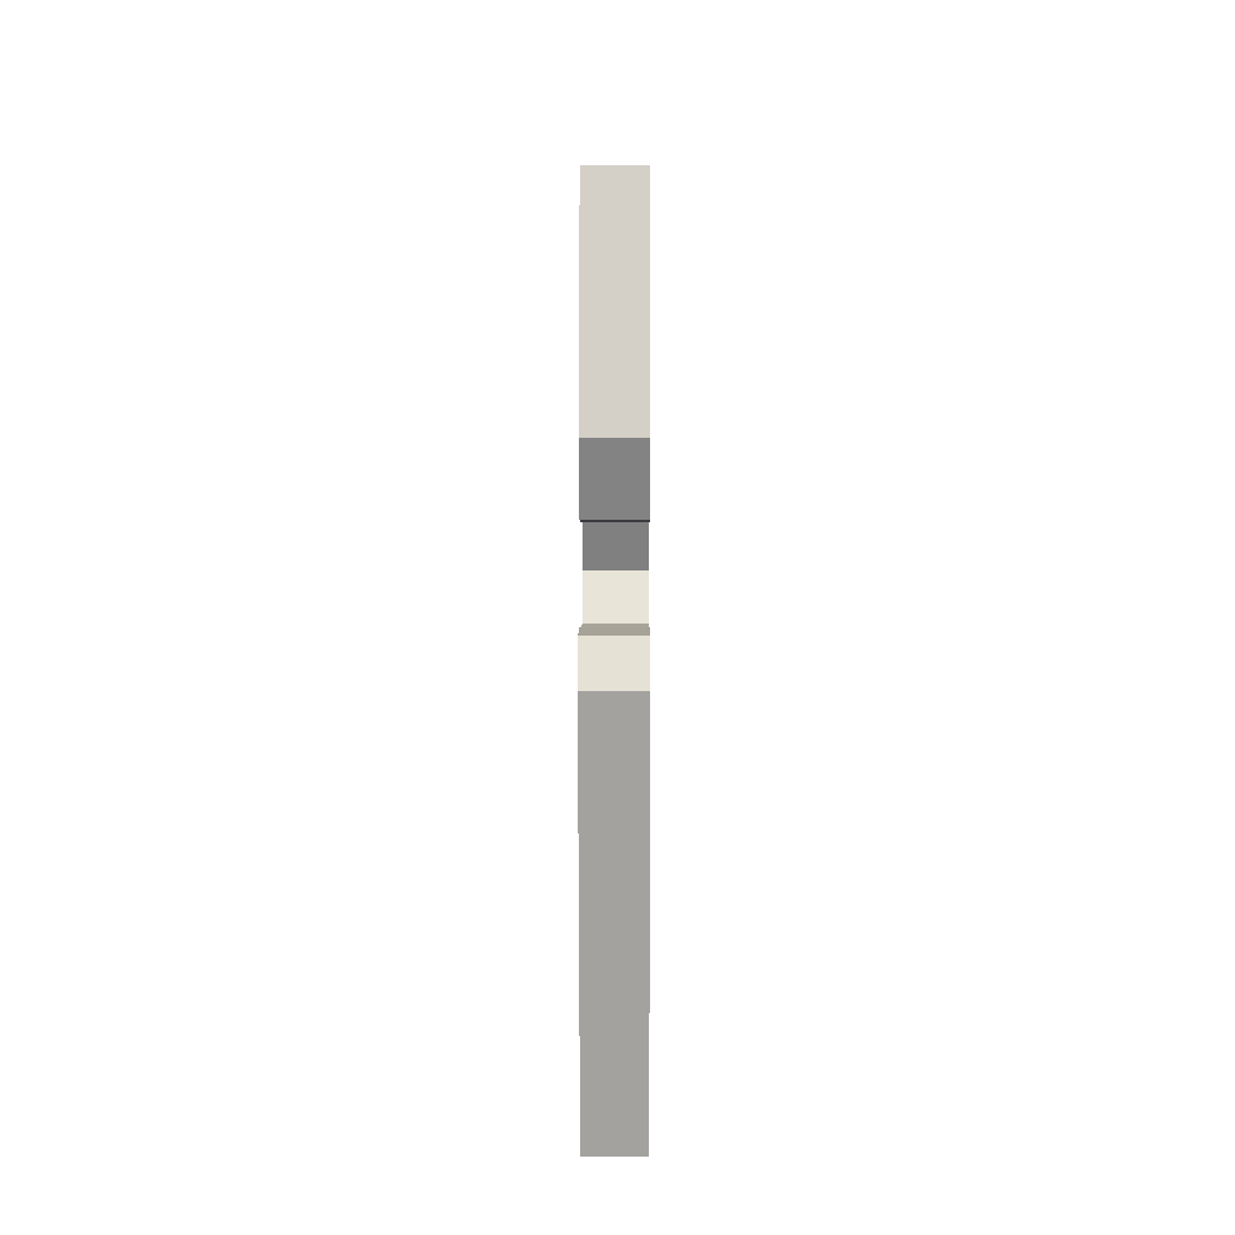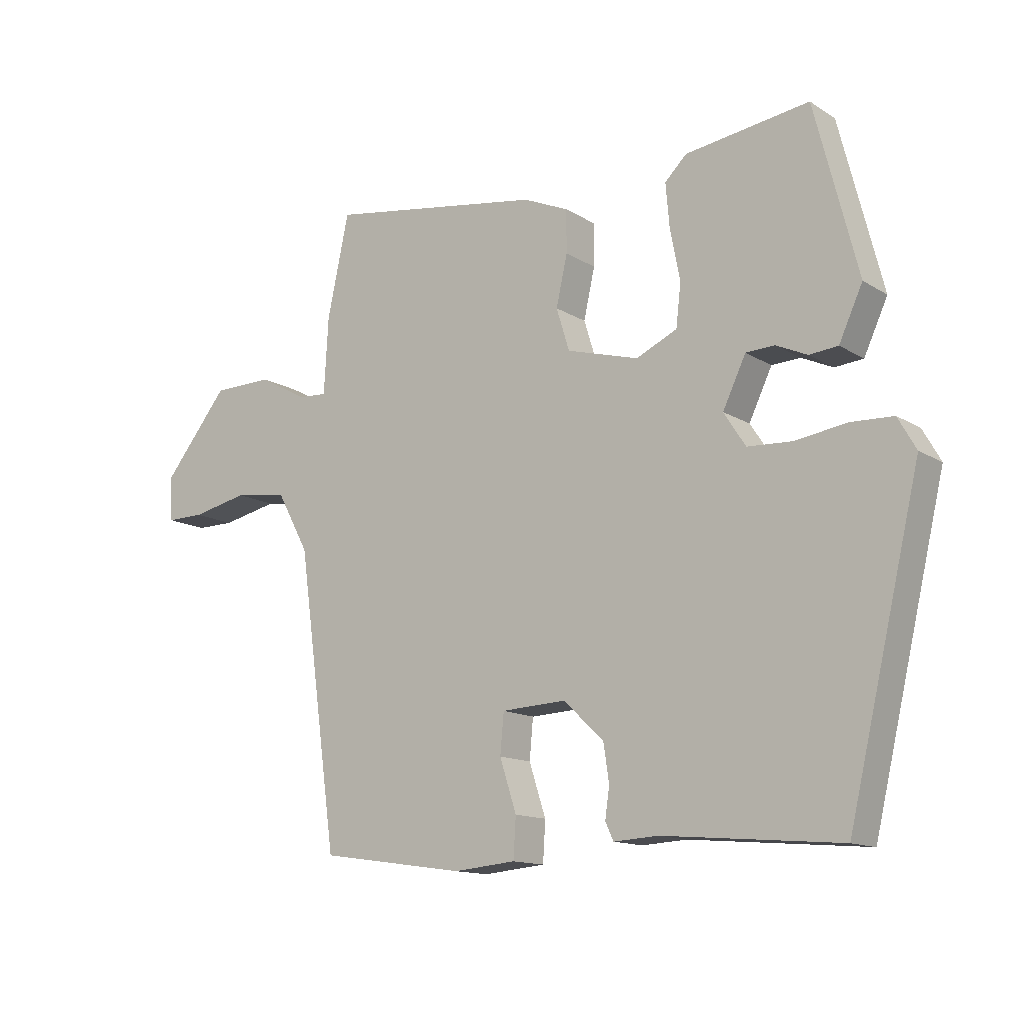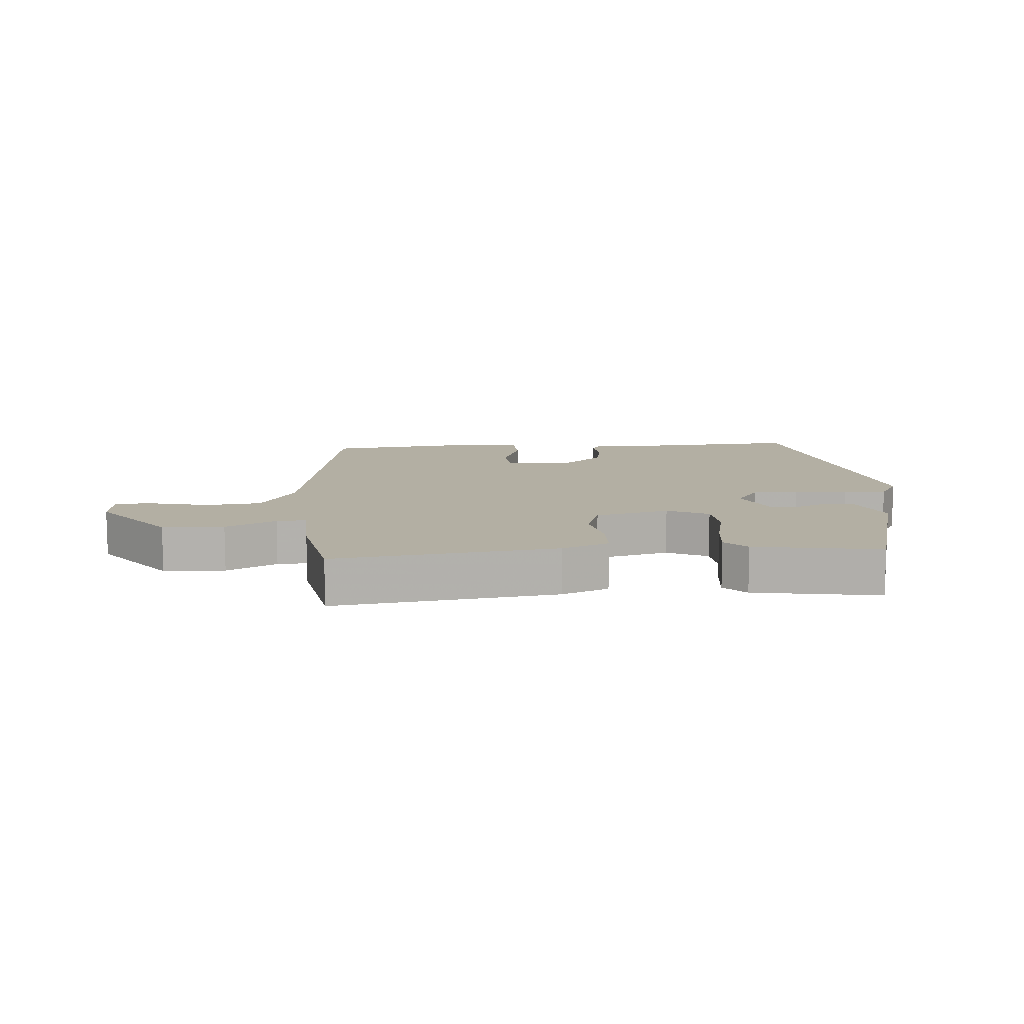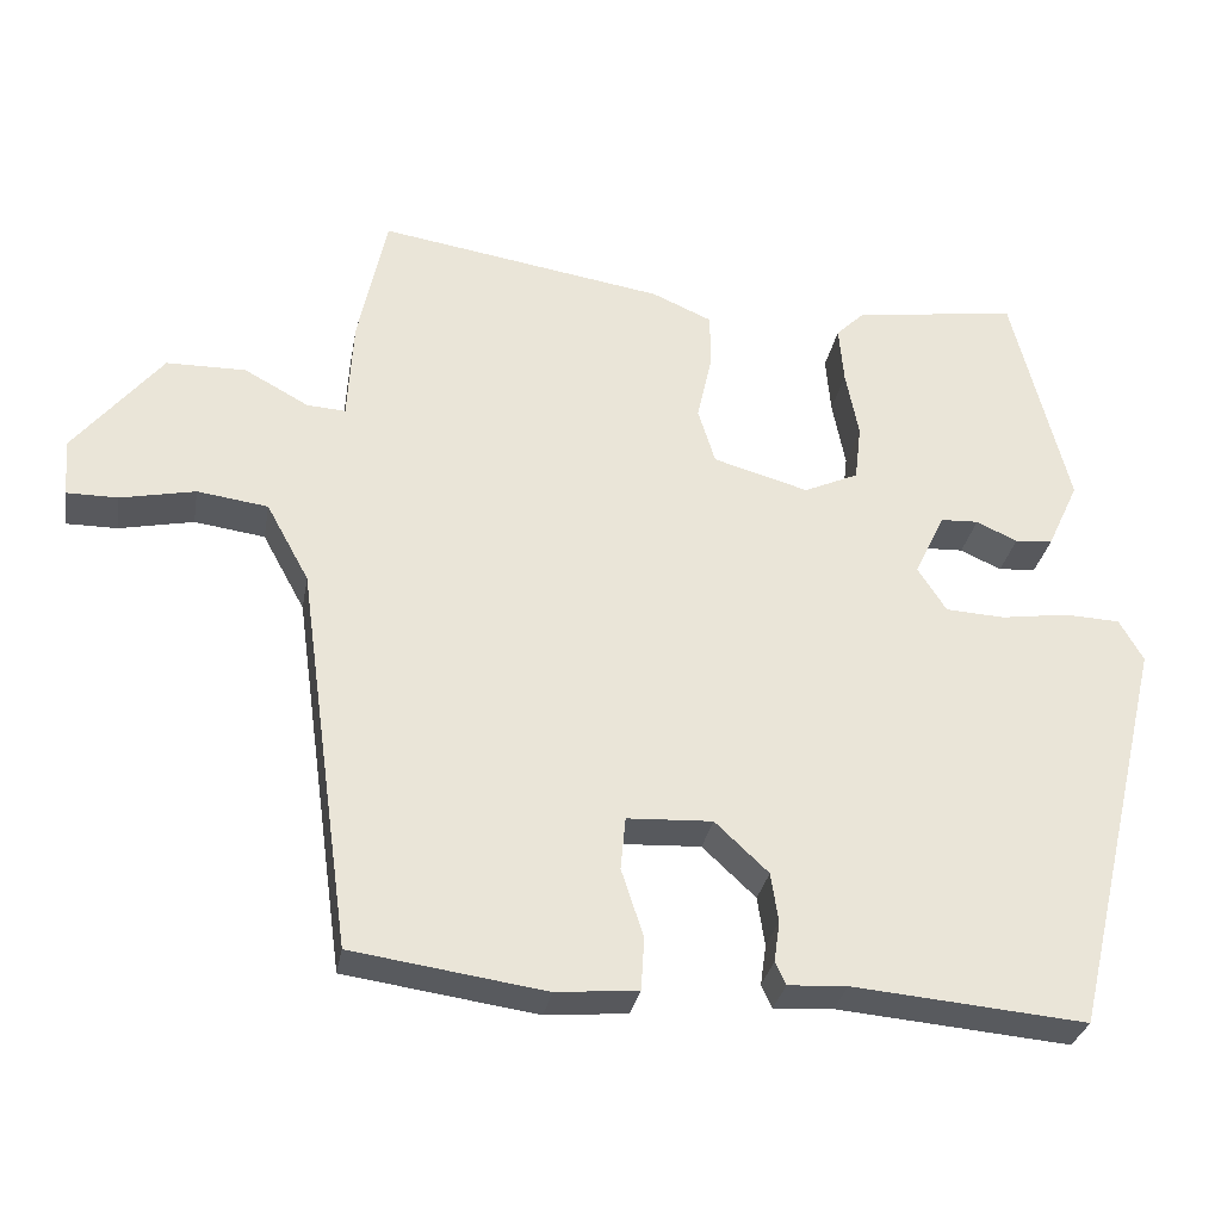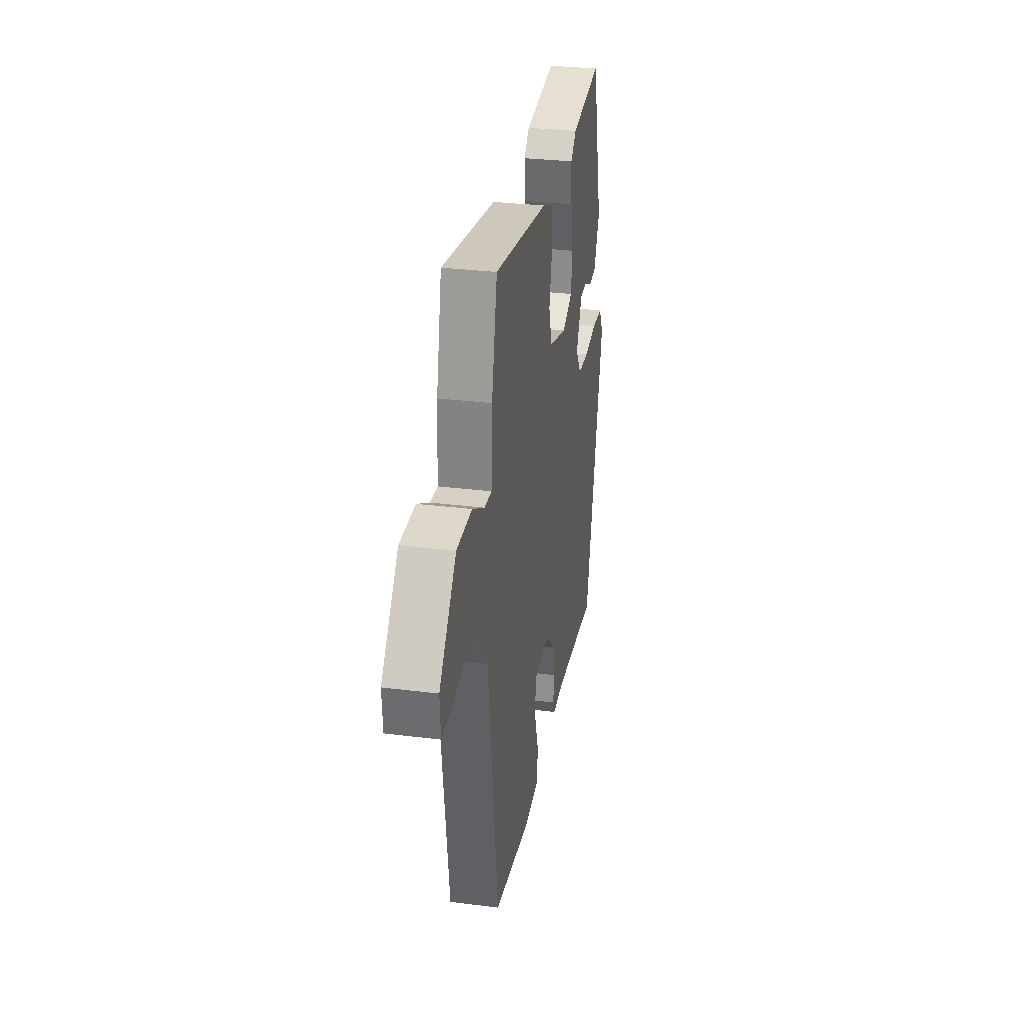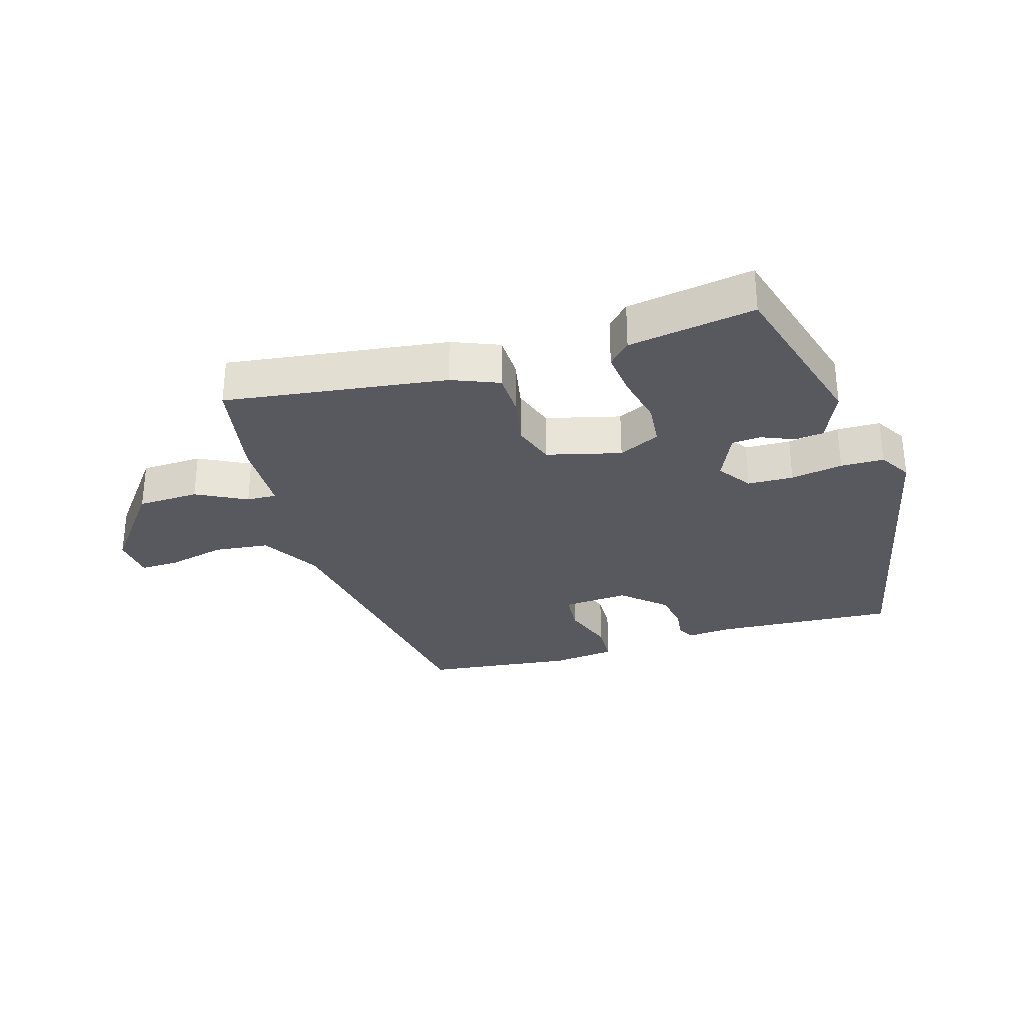
<metadata>
{"format":"obj","ext":"obj","renderer":"f3d","projection":"perspective","resolution":1024,"background":"white","views":[{"elev":4.1,"azim":90.3,"up":"+Z"},{"elev":-13.5,"azim":36.6,"up":"+Z"},{"elev":11.1,"azim":-2.8,"up":"+Y"},{"elev":-30.2,"azim":-10.0,"up":"+Z"},{"elev":30.5,"azim":-79.7,"up":"+Z"},{"elev":-30.3,"azim":18.2,"up":"+Y"}]}
</metadata>
<code>
v -0.427 0.07 0.516
v -0.079 0.07 0.46
v -0.006 0.07 0.428
v -0.006 0.07 0.36
v -0.024 0.07 0.28
v -0.003 0.07 0.212
v 0.113 0.07 0.179
v 0.179 0.07 0.209
v 0.187 0.07 0.277
v 0.171 0.07 0.359
v 0.165 0.07 0.429
v 0.2 0.07 0.463
v 0.399 0.07 0.49
v 0.468 0.07 0.219
v 0.43 0.07 0.137
v 0.384 0.07 0.133
v 0.334 0.07 0.156
v 0.288 0.07 0.154
v 0.251 0.07 0.077
v 0.286 0.07 0.023
v 0.358 0.07 0.019
v 0.44 0.07 0.031
v 0.508 0.07 0.028
v 0.537 0.07 -0.023
v 0.421 0.07 -0.511
v 0.137 0.07 -0.486
v 0.065 0.07 -0.49
v 0.052 0.07 -0.462
v 0.059 0.07 -0.413
v 0.05 0.07 -0.353
v -0.015 0.07 -0.292
v -0.119 0.07 -0.297
v -0.125 0.07 -0.361
v -0.098 0.07 -0.444
v -0.102 0.07 -0.508
v -0.202 0.07 -0.517
v -0.437 0.07 -0.483
v -0.502 0.07 -0.014
v -0.554 0.07 0.081
v -0.64 0.07 0.093
v -0.731 0.07 0.074
v -0.793 0.07 0.074
v -0.798 0.07 0.144
v -0.691 0.07 0.275
v -0.594 0.07 0.276
v -0.516 0.07 0.233
v -0.469 0.07 0.23
v -0.462 0.07 0.353
v -0.427 0 0.516
v -0.079 0 0.46
v -0.006 0 0.428
v -0.006 0 0.36
v -0.024 0 0.28
v -0.003 0 0.212
v 0.113 0 0.179
v 0.179 0 0.209
v 0.187 0 0.277
v 0.171 0 0.359
v 0.165 0 0.429
v 0.2 0 0.463
v 0.399 0 0.49
v 0.468 0 0.219
v 0.43 0 0.137
v 0.384 0 0.133
v 0.334 0 0.156
v 0.288 0 0.154
v 0.251 0 0.077
v 0.286 0 0.023
v 0.358 0 0.019
v 0.44 0 0.031
v 0.508 0 0.028
v 0.537 0 -0.023
v 0.421 0 -0.511
v 0.137 0 -0.486
v 0.065 0 -0.49
v 0.052 0 -0.462
v 0.059 0 -0.413
v 0.05 0 -0.353
v -0.015 0 -0.292
v -0.119 0 -0.297
v -0.125 0 -0.361
v -0.098 0 -0.444
v -0.102 0 -0.508
v -0.202 0 -0.517
v -0.437 0 -0.483
v -0.502 0 -0.014
v -0.554 0 0.081
v -0.64 0 0.093
v -0.731 0 0.074
v -0.793 0 0.074
v -0.798 0 0.144
v -0.691 0 0.275
v -0.594 0 0.276
v -0.516 0 0.233
v -0.469 0 0.23
v -0.462 0 0.353
f 3 4 5
f 2 3 5
f 1 2 5
f 48 1 5
f 47 48 5
f 44 45 46
f 43 44 46
f 42 43 46
f 41 42 46
f 40 41 46
f 39 40 46 47
f 47 5 6
f 39 47 6
f 38 39 6
f 36 37 38
f 35 36 38
f 34 35 38
f 33 34 38
f 32 33 38
f 38 6 7
f 32 38 7
f 31 32 7
f 26 27 28 29
f 26 29 30
f 25 26 30
f 24 25 30
f 23 24 30
f 22 23 30
f 21 22 30
f 20 21 30 31
f 15 16 17
f 14 15 17
f 13 14 17
f 12 13 17
f 11 12 17
f 10 11 17
f 9 10 17
f 8 9 17 18
f 7 8 18 19
f 7 19 20 31
f 53 52 51
f 53 51 50
f 53 50 49
f 53 49 96
f 53 96 95
f 94 93 92
f 94 92 91
f 94 91 90
f 94 90 89
f 94 89 88
f 95 94 88 87
f 54 53 95
f 54 95 87
f 54 87 86
f 86 85 84
f 86 84 83
f 86 83 82
f 86 82 81
f 86 81 80
f 55 54 86
f 55 86 80
f 55 80 79
f 77 76 75 74
f 78 77 74
f 78 74 73
f 78 73 72
f 78 72 71
f 78 71 70
f 78 70 69
f 79 78 69 68
f 65 64 63
f 65 63 62
f 65 62 61
f 65 61 60
f 65 60 59
f 65 59 58
f 65 58 57
f 66 65 57 56
f 67 66 56 55
f 79 68 67 55
f 1 49 50 2
f 2 50 51 3
f 3 51 52 4
f 4 52 53 5
f 5 53 54 6
f 6 54 55 7
f 7 55 56 8
f 8 56 57 9
f 9 57 58 10
f 10 58 59 11
f 11 59 60 12
f 12 60 61 13
f 13 61 62 14
f 14 62 63 15
f 15 63 64 16
f 16 64 65 17
f 17 65 66 18
f 18 66 67 19
f 19 67 68 20
f 20 68 69 21
f 21 69 70 22
f 22 70 71 23
f 23 71 72 24
f 24 72 73 25
f 25 73 74 26
f 26 74 75 27
f 27 75 76 28
f 28 76 77 29
f 29 77 78 30
f 30 78 79 31
f 31 79 80 32
f 32 80 81 33
f 33 81 82 34
f 34 82 83 35
f 35 83 84 36
f 36 84 85 37
f 37 85 86 38
f 38 86 87 39
f 39 87 88 40
f 40 88 89 41
f 41 89 90 42
f 42 90 91 43
f 43 91 92 44
f 44 92 93 45
f 45 93 94 46
f 46 94 95 47
f 47 95 96 48
f 48 96 49 1

</code>
